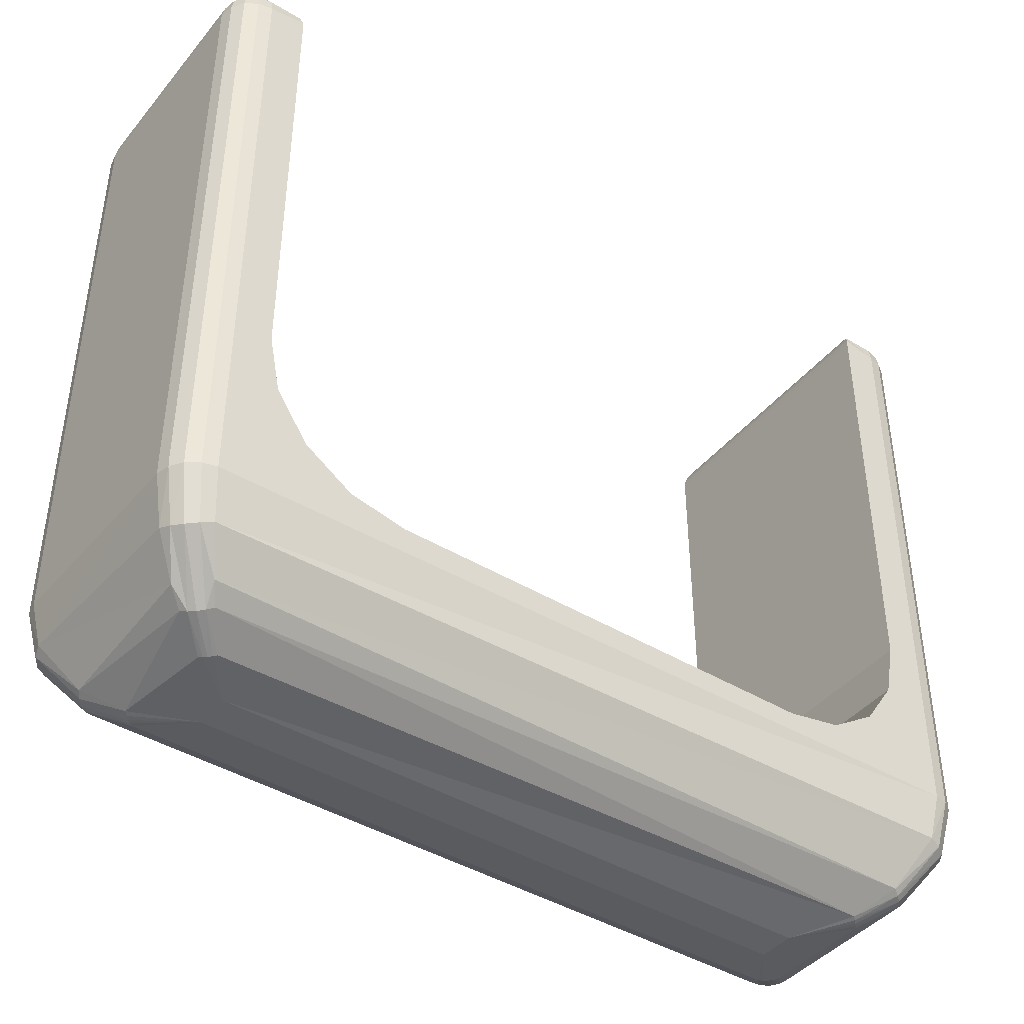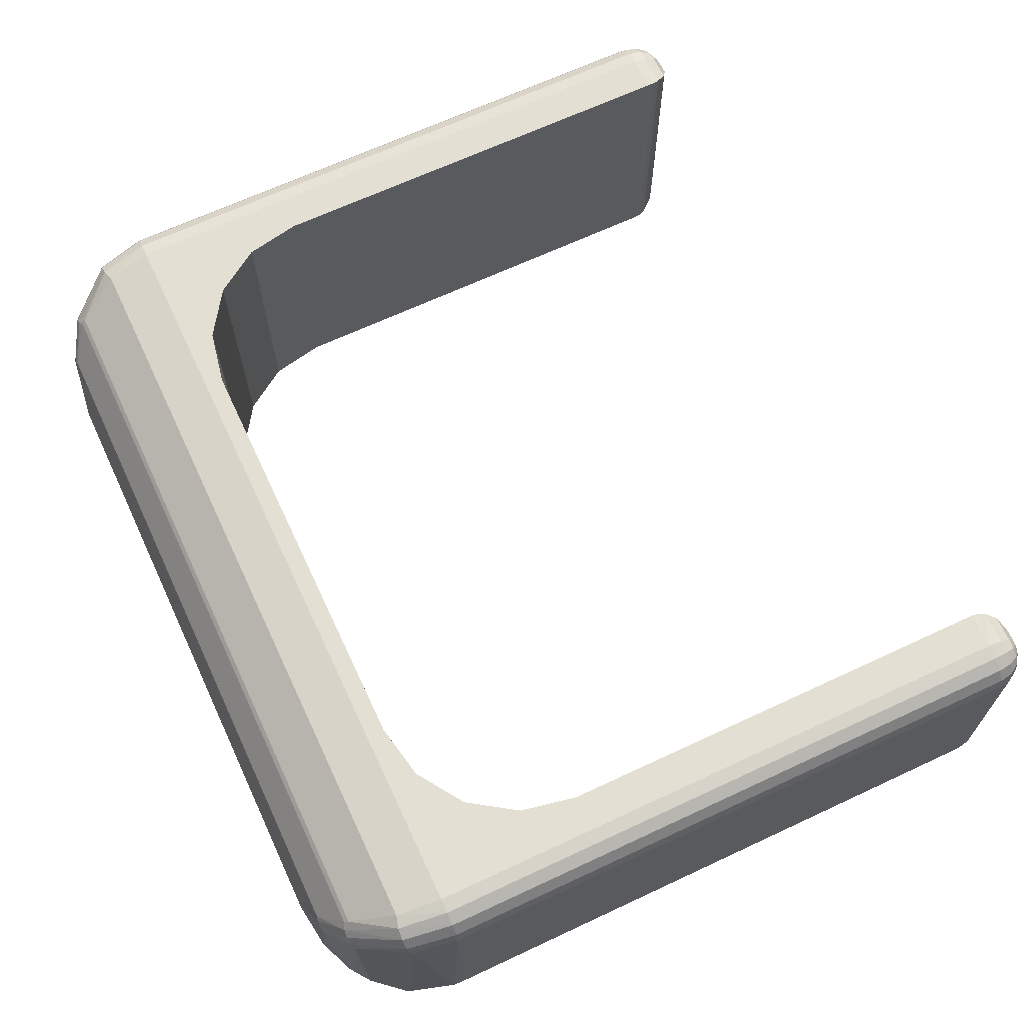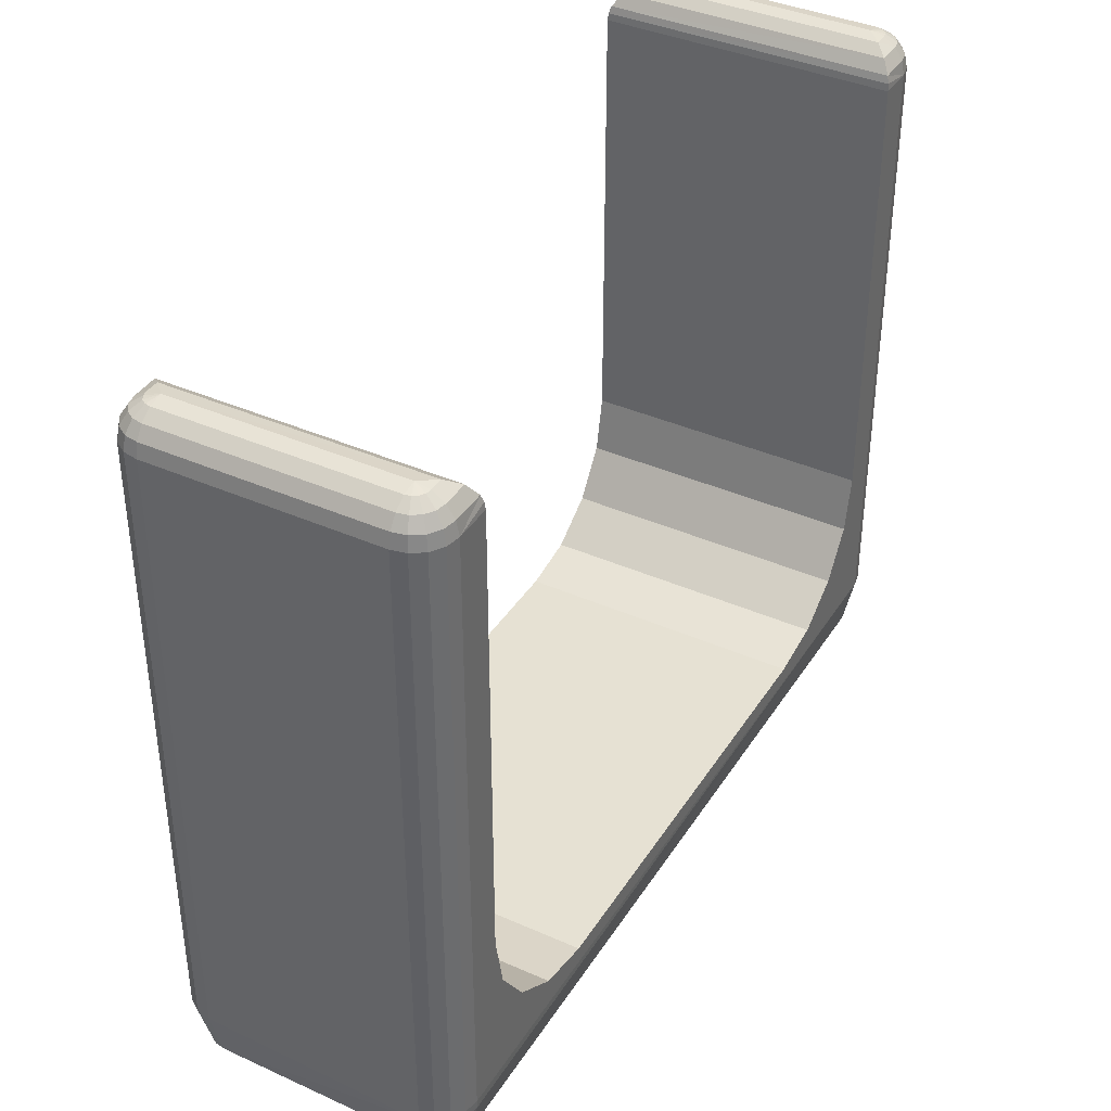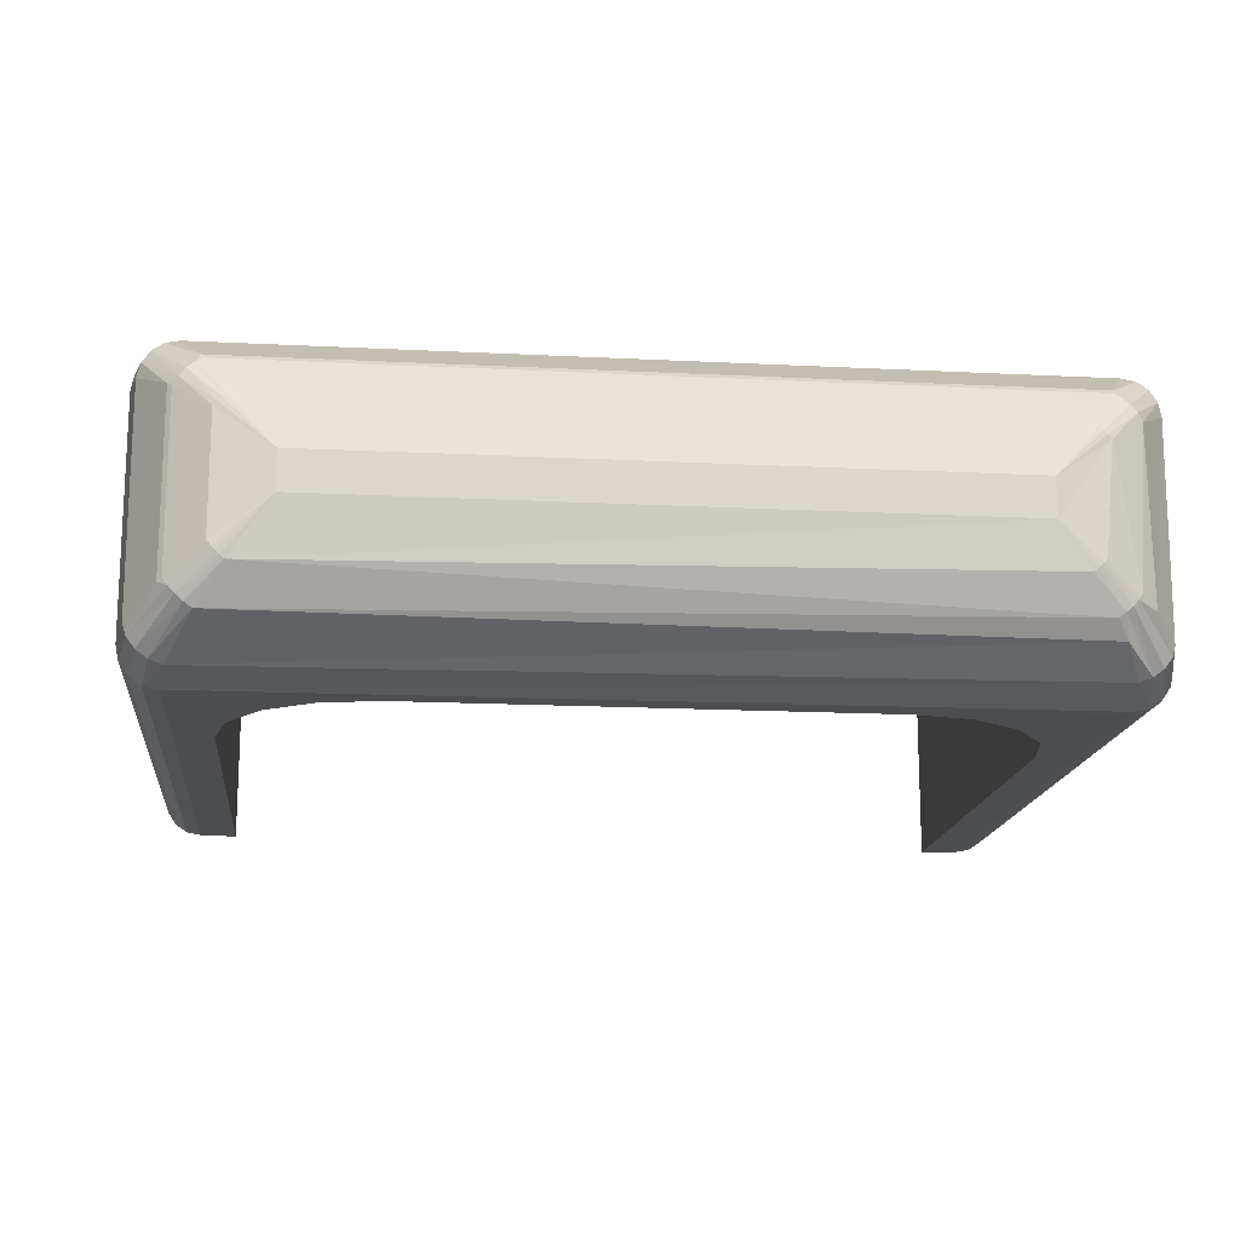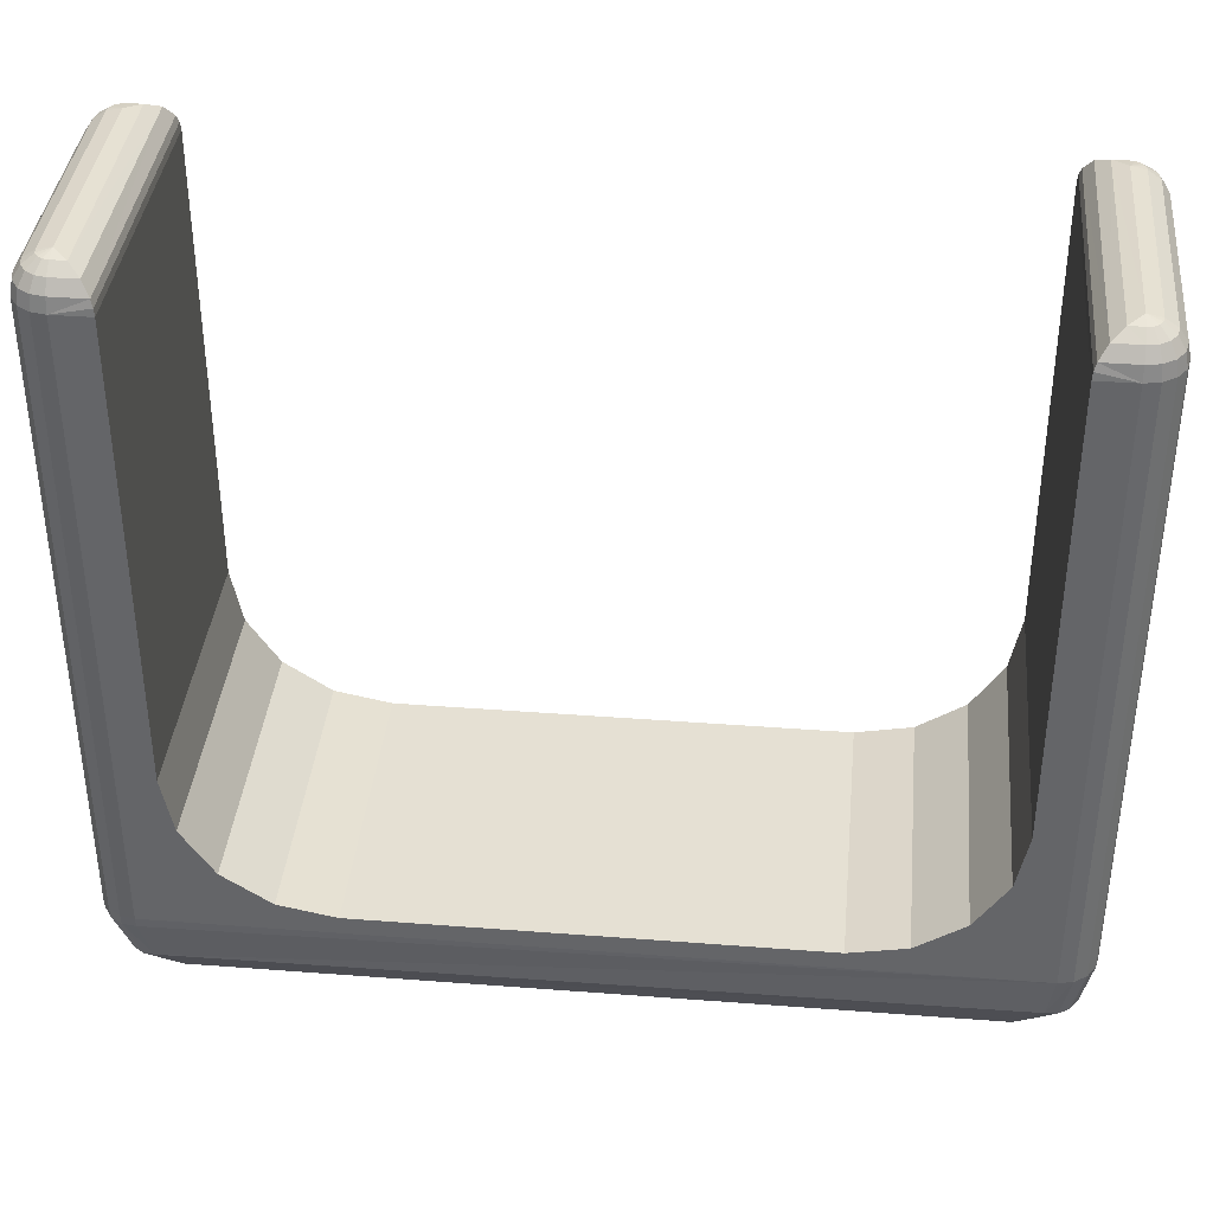
<metadata>
{"format":"obj","ext":"obj","renderer":"f3d","projection":"perspective","resolution":1024,"background":"white","views":[{"elev":-42.5,"azim":144.0,"up":"+Y"},{"elev":66.8,"azim":64.9,"up":"+Z"},{"elev":38.8,"azim":119.1,"up":"+Y"},{"elev":-16.0,"azim":-6.1,"up":"+Z"},{"elev":37.9,"azim":-174.4,"up":"+Y"}]}
</metadata>
<code>
o Moving-Wash
v 4.946 -0.5421 -1.14
v 4.585 -0.7531 -0.7116
v 4.544 -0.7435 -0.7501
v 4.626 -0.7563 -0.6715
v 4.667 -0.7531 -0.6303
v 5.024 -0.5521 -1.069
v 5.094 -0.5421 -0.9912
v 5.155 -0.5128 -0.9099
v 4.705 -0.7435 -0.5886
v 5.418 0.09684 -1.701
v 5.019 -0.3315 -1.415
v 4.865 -0.5128 -1.2
v 5.554 0.08017 -1.599
v 5.656 0.09684 -1.463
v 5.712 0.1449 -1.308
v 5.37 -0.3315 -1.064
v 5.577 0.7723 -1.891
v 5.263 0.1449 -1.757
v 5.738 0.7684 -1.783
v 5.846 0.7723 -1.622
v 5.885 0.7835 -1.431
v 5.581 0.9127 -1.897
v 5.386 0.7835 -1.93
v 5.743 0.9127 -1.788
v 5.852 0.9127 -1.626
v 5.89 0.9127 -1.435
v 5.39 0.9127 -1.935
v 4.14 -0.8373 -0.1848
v 5.39 9.413 -1.935
v 5.581 9.413 -1.897
v 5.743 9.413 -1.788
v 5.852 9.413 -1.626
v 5.89 9.413 -1.435
v 5.89 0.9127 1.565
v 5.89 9.413 1.565
v 5.852 9.604 -1.435
v 5.817 9.604 -1.612
v 5.716 9.604 -1.761
v 5.567 9.604 -1.862
v 5.743 9.766 -1.435
v 5.716 9.766 -1.57
v 5.64 9.766 -1.685
v 5.525 9.766 -1.761
v 5.39 9.604 -1.897
v 5.581 9.875 -1.435
v 5.567 9.875 -1.508
v 5.525 9.875 -1.57
v 5.463 9.875 -1.612
v 5.39 9.766 -1.788
v 5.39 9.913 -1.435
v 5.39 9.875 -1.626
v 4.899 9.51 -1.925
v 4.928 9.604 -1.897
v 4.89 9.413 -1.935
v 5.036 9.766 -1.788
v 5.198 9.875 -1.626
v 5.852 9.604 1.565
v 5.743 9.766 1.565
v 5.581 9.875 1.565
v 5.39 9.913 1.565
v 5.39 9.604 2.027
v 5.39 9.413 2.065
v 5.581 9.413 2.027
v 5.567 9.604 1.992
v 5.743 9.413 1.919
v 5.716 9.604 1.892
v 5.852 9.413 1.757
v 5.817 9.604 1.742
v 5.39 9.766 1.919
v 5.525 9.766 1.892
v 5.64 9.766 1.815
v 5.716 9.766 1.7
v 5.39 9.875 1.757
v 5.463 9.875 1.742
v 5.525 9.875 1.7
v 5.567 9.875 1.638
v 4.899 9.51 2.056
v 4.928 9.605 2.027
v 4.89 9.413 2.065
v 5.038 9.768 1.917
v 5.202 9.876 1.753
v 4.89 3.163 -1.935
v 4.89 3.163 2.065
v 5.39 0.9127 2.065
v 5.581 0.9127 2.027
v 5.743 0.9127 1.919
v 5.852 0.9127 1.757
v 3.655 1.315 -1.935
v 2.89 1.163 -1.935
v 2.89 1.163 2.065
v 4.304 1.748 -1.935
v 3.655 1.315 2.065
v 4.738 2.397 -1.935
v 4.304 1.748 2.065
v 4.738 2.397 2.065
v -3.11 1.163 -1.935
v -3.11 1.163 2.065
v -4.958 2.397 -1.935
v -5.11 3.163 -1.935
v -5.11 3.163 2.065
v -4.524 1.748 -1.935
v -4.958 2.397 2.065
v -3.876 1.315 -1.935
v -4.524 1.748 2.065
v -3.876 1.315 2.065
v -5.11 9.288 -1.935
v -5.11 9.288 2.065
v 5.772 0.2821 1.481
v 5.316 -0.3829 1.155
v 4.851 -0.6862 0.8233
v 4.14 -0.8373 0.3152
v -4.868 -0.6862 -0.8962
v -5.201 -0.3829 -1.361
v -5.526 0.2821 -1.817
v -5.61 0.9127 -1.935
v -4.36 -0.8373 -0.1848
v 5.306 0.2821 1.948
v 5.472 0.2379 1.896
v 5.616 0.2226 1.791
v 5.721 0.2379 1.647
v 5.022 -0.3271 1.55
v 5.079 -0.4206 1.427
v 5.171 -0.4334 1.347
v 5.252 -0.4206 1.254
v 4.98 -0.3829 1.492
v 4.648 -0.6862 1.027
v 4.701 -0.7013 0.9796
v 4.754 -0.7063 0.9294
v 4.804 -0.7013 0.8769
v -4.36 -0.8373 0.3152
v -5.61 0.9127 2.065
v -5.526 0.2821 1.948
v -5.242 -0.3271 1.55
v -5.201 -0.3829 1.492
v -4.868 -0.6862 1.027
v -5.072 -0.6862 0.8233
v -5.072 -0.6862 -0.6929
v -5.537 -0.3829 1.155
v -5.537 -0.3829 -1.025
v -5.595 -0.3271 -1.067
v -5.993 0.2821 1.481
v -5.993 0.2821 -1.351
v -6.11 0.9127 1.565
v -6.11 0.9127 -1.435
v -5.595 -0.3271 1.197
v -5.802 0.9127 -1.897
v -5.964 0.9127 -1.788
v -5.692 0.2379 -1.766
v -5.837 0.2226 -1.661
v -5.941 0.2379 -1.517
v -6.072 0.9127 -1.626
v -5.299 -0.4206 -1.297
v -5.392 -0.4334 -1.216
v -5.472 -0.4206 -1.124
v -4.922 -0.7013 -0.8493
v -4.974 -0.7063 -0.799
v -5.025 -0.7013 -0.7465
v -5.61 9.288 -1.935
v -5.802 9.288 -1.897
v -5.964 9.288 -1.788
v -6.072 9.288 -1.626
v -6.11 9.288 -1.435
v -5.61 9.641 -1.788
v -5.61 9.75 -1.626
v -5.422 9.751 -1.623
v -5.61 9.479 -1.897
v -5.258 9.643 -1.787
v -5.149 9.48 -1.896
v -5.12 9.385 -1.925
v -5.61 9.788 -1.435
v -6.072 0.9127 1.757
v -5.964 0.9127 1.919
v -5.941 0.2379 1.647
v -5.837 0.2226 1.791
v -5.692 0.2379 1.896
v -5.802 0.9127 2.027
v -5.472 -0.4206 1.254
v -5.392 -0.4334 1.347
v -5.299 -0.4206 1.427
v -5.025 -0.7013 0.8769
v -4.974 -0.7063 0.9294
v -4.922 -0.7013 0.9796
v -5.61 9.288 2.065
v -6.11 9.288 1.565
v -5.419 9.75 1.757
v -5.148 9.479 2.027
v -5.12 9.385 2.056
v -5.257 9.641 1.919
v -5.61 9.788 1.565
v -5.787 9.479 -1.862
v -5.937 9.479 -1.761
v -6.037 9.479 -1.612
v -5.746 9.641 -1.761
v -5.86 9.641 -1.685
v -5.937 9.641 -1.57
v -6.072 9.479 -1.435
v -5.683 9.75 -1.612
v -5.746 9.75 -1.57
v -5.787 9.75 -1.508
v -5.964 9.641 -1.435
v -5.802 9.75 -1.435
v -5.802 9.288 2.027
v -5.964 9.288 1.919
v -6.072 9.288 1.757
v -5.802 9.75 1.565
v -5.964 9.641 1.565
v -6.072 9.479 1.565
v -5.61 9.479 2.027
v -5.61 9.641 1.919
v -5.61 9.75 1.757
v -6.037 9.479 1.742
v -5.937 9.479 1.892
v -5.787 9.479 1.992
v -5.937 9.641 1.7
v -5.86 9.641 1.815
v -5.746 9.641 1.892
v -5.787 9.75 1.638
v -5.746 9.75 1.7
v -5.683 9.75 1.742
f 1 2 3
f 4 2 1
f 5 4 6
f 7 8 9
f 10 1 11
f 1 12 11
f 6 1 10
f 7 6 13
f 14 15 16
f 16 7 14
f 17 10 18
f 13 10 17
f 14 13 19
f 20 21 15
f 22 17 23
f 24 19 17
f 24 25 20
f 25 26 21
f 21 20 25
f 20 19 24
f 17 22 24
f 23 27 22
f 15 14 20
f 19 20 14
f 17 19 13
f 18 23 17
f 16 8 7
f 13 14 7
f 10 13 6
f 11 18 10
f 9 5 7
f 6 7 5
f 1 6 4
f 3 12 1
f 28 5 9
f 28 4 5
f 28 2 4
f 28 3 2
f 27 29 30
f 22 30 31
f 24 31 32
f 25 32 33
f 33 26 25
f 32 25 24
f 31 24 22
f 30 22 27
f 34 26 33
f 33 35 34
f 36 33 32
f 37 32 31
f 38 31 30
f 39 30 29
f 40 36 37
f 41 37 38
f 42 38 39
f 43 39 44
f 45 40 41
f 46 41 42
f 47 42 43
f 48 43 49
f 50 48 51
f 50 47 48
f 50 46 47
f 50 45 46
f 49 51 48
f 43 48 47
f 42 47 46
f 41 46 45
f 44 49 43
f 39 43 42
f 38 42 41
f 37 41 40
f 29 44 39
f 30 39 38
f 31 38 37
f 32 37 36
f 29 52 53
f 29 54 52
f 44 53 55
f 49 55 56
f 50 51 56
f 56 51 49
f 55 49 44
f 53 44 29
f 35 33 36
f 57 36 40
f 58 40 45
f 59 45 50
f 50 60 59
f 45 59 58
f 40 58 57
f 36 57 35
f 61 62 63
f 64 63 65
f 66 65 67
f 68 67 35
f 69 61 64
f 70 64 66
f 71 66 68
f 72 68 57
f 73 69 70
f 74 70 71
f 75 71 72
f 76 72 58
f 60 76 59
f 60 75 76
f 60 74 75
f 60 73 74
f 58 59 76
f 72 76 75
f 71 75 74
f 70 74 73
f 57 58 72
f 68 72 71
f 66 71 70
f 64 70 69
f 35 57 68
f 67 68 66
f 65 66 64
f 63 64 61
f 52 77 78
f 52 79 77
f 78 53 52
f 53 78 80
f 80 81 56
f 56 81 60
f 60 50 56
f 56 55 80
f 80 55 53
f 52 54 79
f 69 73 81
f 61 69 80
f 62 61 78
f 78 77 62
f 77 79 62
f 80 78 61
f 81 80 69
f 81 73 60
f 82 83 79
f 79 54 82
f 62 84 85
f 63 85 86
f 65 86 87
f 67 87 34
f 34 35 67
f 87 67 65
f 86 65 63
f 85 63 62
f 88 89 90
f 91 88 92
f 93 91 94
f 82 93 95
f 95 83 82
f 94 95 93
f 92 94 91
f 90 92 88
f 90 89 96
f 96 97 90
f 98 99 100
f 101 98 102
f 103 101 104
f 96 103 105
f 105 97 96
f 104 105 103
f 102 104 101
f 100 102 98
f 99 106 107
f 107 100 99
f 21 34 108
f 108 15 21
f 108 109 16
f 8 109 110
f 110 9 8
f 110 111 28
f 28 9 110
f 8 16 109
f 16 15 108
f 21 26 34
f 112 3 28
f 12 3 112
f 113 11 12
f 114 18 11
f 115 23 18
f 115 27 23
f 18 114 115
f 11 113 114
f 112 113 12
f 28 116 112
f 85 84 117
f 86 85 118
f 86 119 120
f 87 120 108
f 118 117 121
f 121 122 118
f 119 118 122
f 120 119 123
f 120 124 109
f 122 125 126
f 123 122 127
f 124 123 128
f 124 129 110
f 110 129 111
f 129 128 111
f 128 127 111
f 127 126 111
f 110 109 124
f 128 129 124
f 127 128 123
f 126 127 122
f 109 108 120
f 123 124 120
f 122 123 119
f 121 125 122
f 108 34 87
f 120 87 86
f 118 119 86
f 117 118 85
f 28 111 130
f 130 116 28
f 84 131 132
f 132 133 121
f 125 134 135
f 125 133 134
f 135 126 125
f 126 135 130
f 130 111 126
f 125 121 133
f 121 117 132
f 132 117 84
f 136 137 116
f 138 139 137
f 138 140 139
f 137 136 138
f 141 142 140
f 143 144 142
f 142 141 143
f 140 145 141
f 138 145 140
f 116 130 136
f 146 115 114
f 147 146 148
f 147 149 150
f 151 150 142
f 148 114 113
f 149 148 152
f 150 149 153
f 150 154 140
f 154 139 140
f 152 113 112
f 153 152 155
f 154 153 156
f 154 157 137
f 137 157 116
f 157 156 116
f 156 155 116
f 155 112 116
f 137 139 154
f 156 157 154
f 155 156 153
f 112 155 152
f 140 142 150
f 153 154 150
f 152 153 149
f 113 152 148
f 142 144 151
f 150 151 147
f 148 149 147
f 114 148 146
f 27 115 96
f 96 89 27
f 115 103 96
f 29 27 82
f 27 88 91
f 115 101 103
f 158 106 99
f 27 93 82
f 89 88 27
f 99 115 158
f 91 93 27
f 99 98 115
f 98 101 115
f 82 54 29
f 158 115 146
f 159 146 147
f 160 147 151
f 161 151 144
f 144 162 161
f 151 161 160
f 147 160 159
f 146 159 158
f 163 164 165
f 166 163 167
f 158 166 168
f 168 169 158
f 169 106 158
f 167 168 166
f 165 167 163
f 165 164 170
f 171 143 141
f 172 171 173
f 172 174 175
f 176 175 132
f 173 141 145
f 145 177 173
f 174 173 177
f 175 174 178
f 175 179 133
f 179 134 133
f 177 138 136
f 178 177 180
f 179 178 181
f 179 182 135
f 135 182 130
f 182 181 130
f 181 180 130
f 180 136 130
f 135 134 179
f 181 182 179
f 180 181 178
f 136 180 177
f 133 132 175
f 178 179 175
f 177 178 174
f 145 138 177
f 132 131 176
f 175 176 172
f 173 174 172
f 141 173 171
f 131 84 90
f 84 92 90
f 90 97 131
f 97 105 131
f 183 131 100
f 84 94 92
f 62 79 83
f 131 102 100
f 84 95 94
f 83 84 62
f 131 104 102
f 83 95 84
f 105 104 131
f 100 107 183
f 144 143 184
f 184 162 144
f 185 165 170
f 167 165 185
f 186 168 167
f 187 169 168
f 187 106 169
f 168 186 187
f 187 107 106
f 167 188 186
f 185 188 167
f 170 189 185
f 166 158 159
f 190 159 160
f 191 160 161
f 192 161 162
f 163 166 190
f 193 190 191
f 194 191 192
f 195 192 196
f 164 163 193
f 197 193 194
f 198 194 195
f 199 195 200
f 170 199 201
f 170 198 199
f 170 197 198
f 170 164 197
f 200 201 199
f 195 199 198
f 194 198 197
f 193 197 164
f 196 200 195
f 192 195 194
f 191 194 193
f 190 193 163
f 162 196 192
f 161 192 191
f 160 191 190
f 159 190 166
f 131 183 202
f 176 202 203
f 172 203 204
f 171 204 184
f 184 143 171
f 204 171 172
f 203 172 176
f 202 176 131
f 189 170 201
f 205 201 200
f 206 200 196
f 207 196 162
f 162 184 207
f 196 207 206
f 200 206 205
f 201 205 189
f 183 187 186
f 183 107 187
f 208 186 188
f 209 188 185
f 189 210 185
f 185 210 209
f 188 209 208
f 186 208 183
f 207 184 204
f 211 204 203
f 212 203 202
f 213 202 183
f 206 207 211
f 214 211 212
f 215 212 213
f 216 213 208
f 205 206 214
f 217 214 215
f 218 215 216
f 219 216 209
f 189 219 210
f 189 218 219
f 189 217 218
f 189 205 217
f 209 210 219
f 216 219 218
f 215 218 217
f 214 217 205
f 208 209 216
f 213 216 215
f 212 215 214
f 211 214 206
f 183 208 213
f 202 213 212
f 203 212 211
f 204 211 207

</code>
